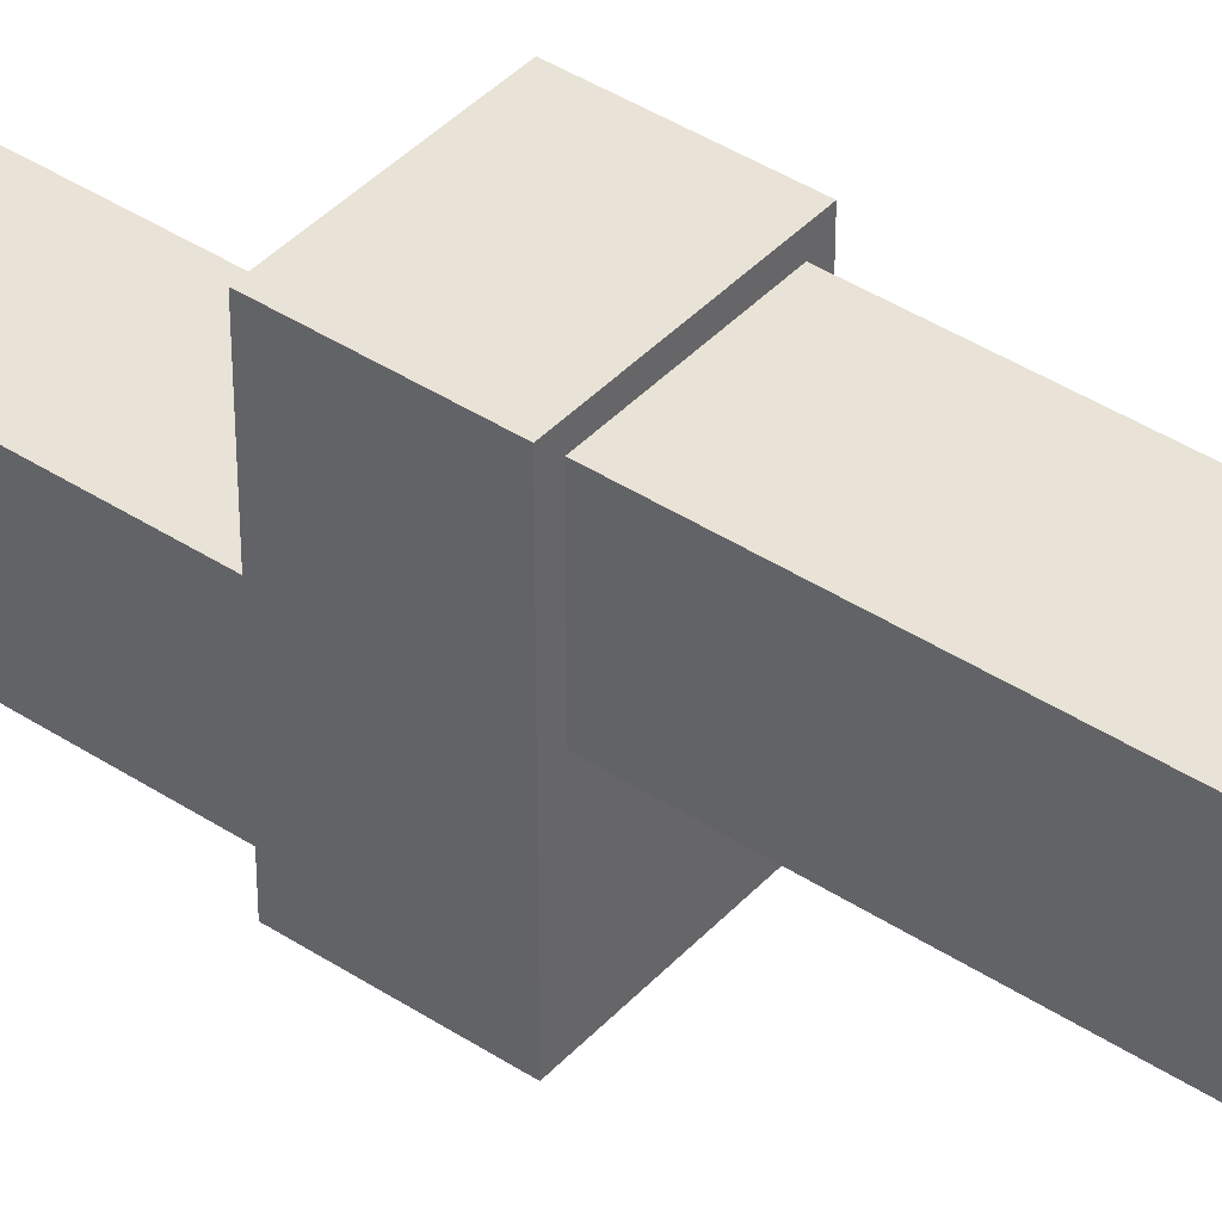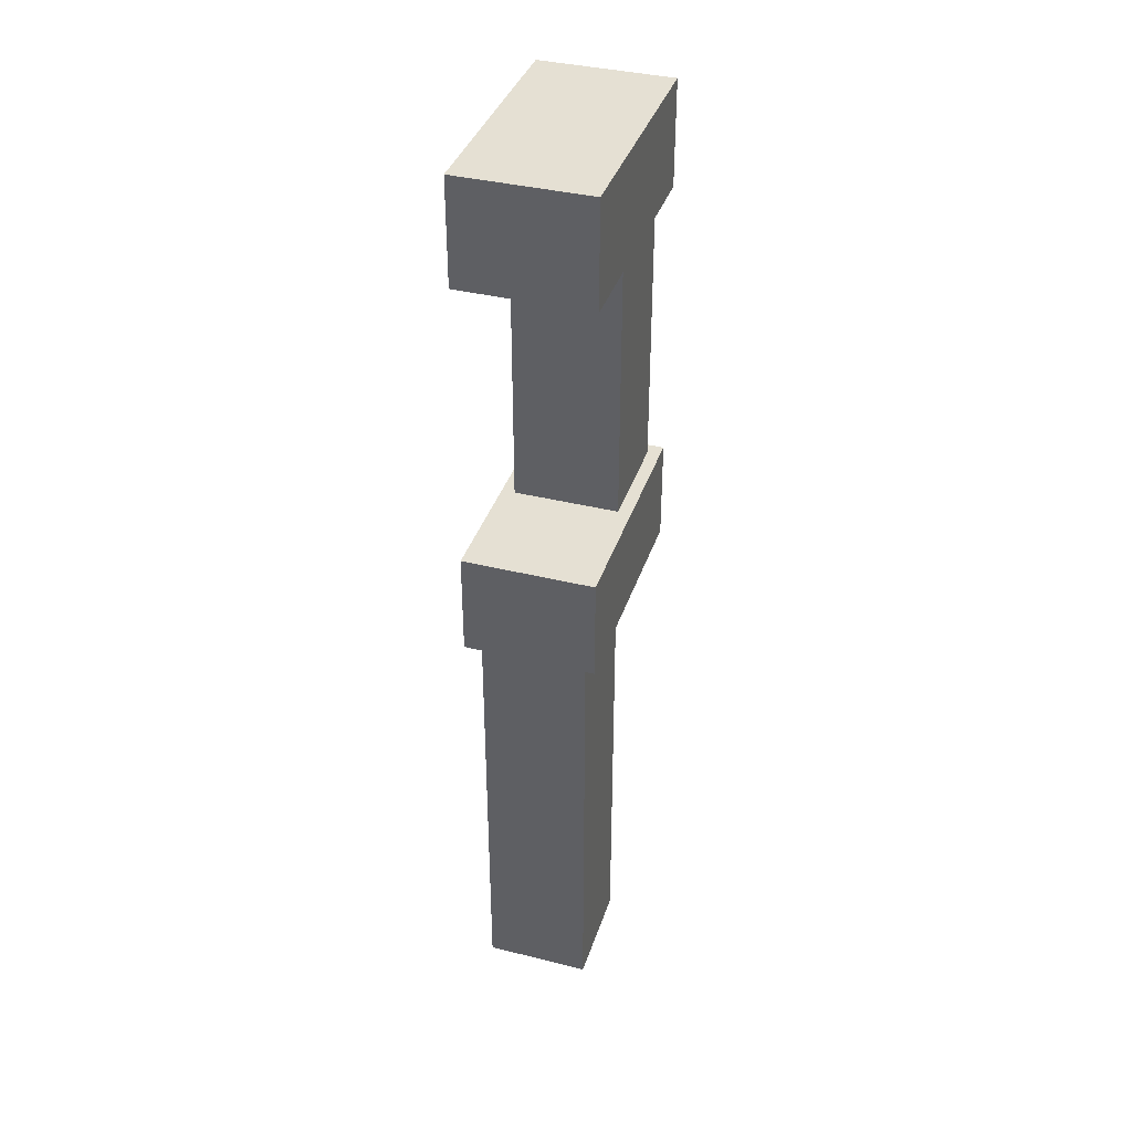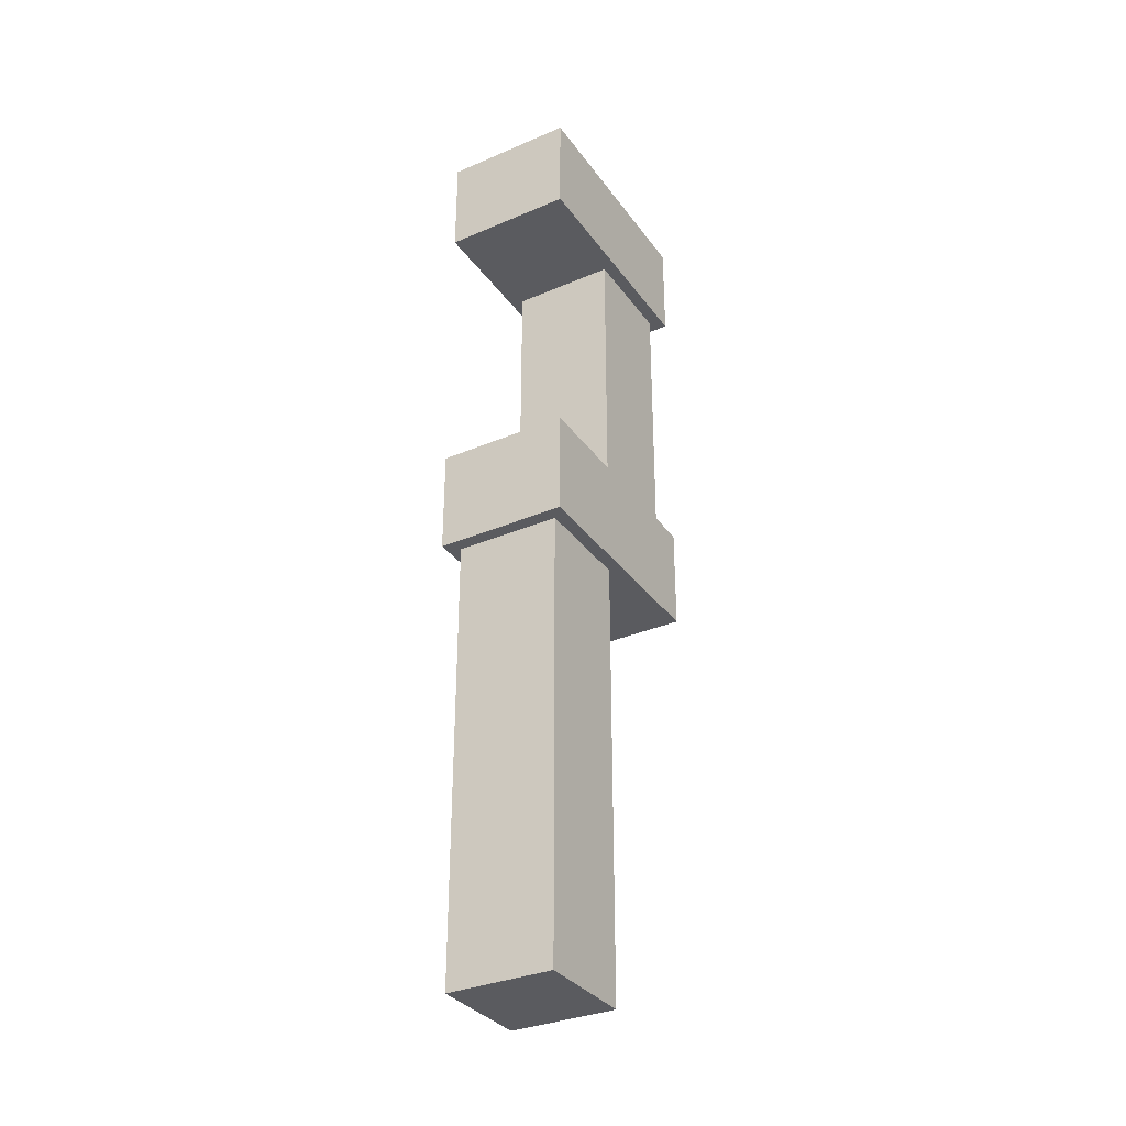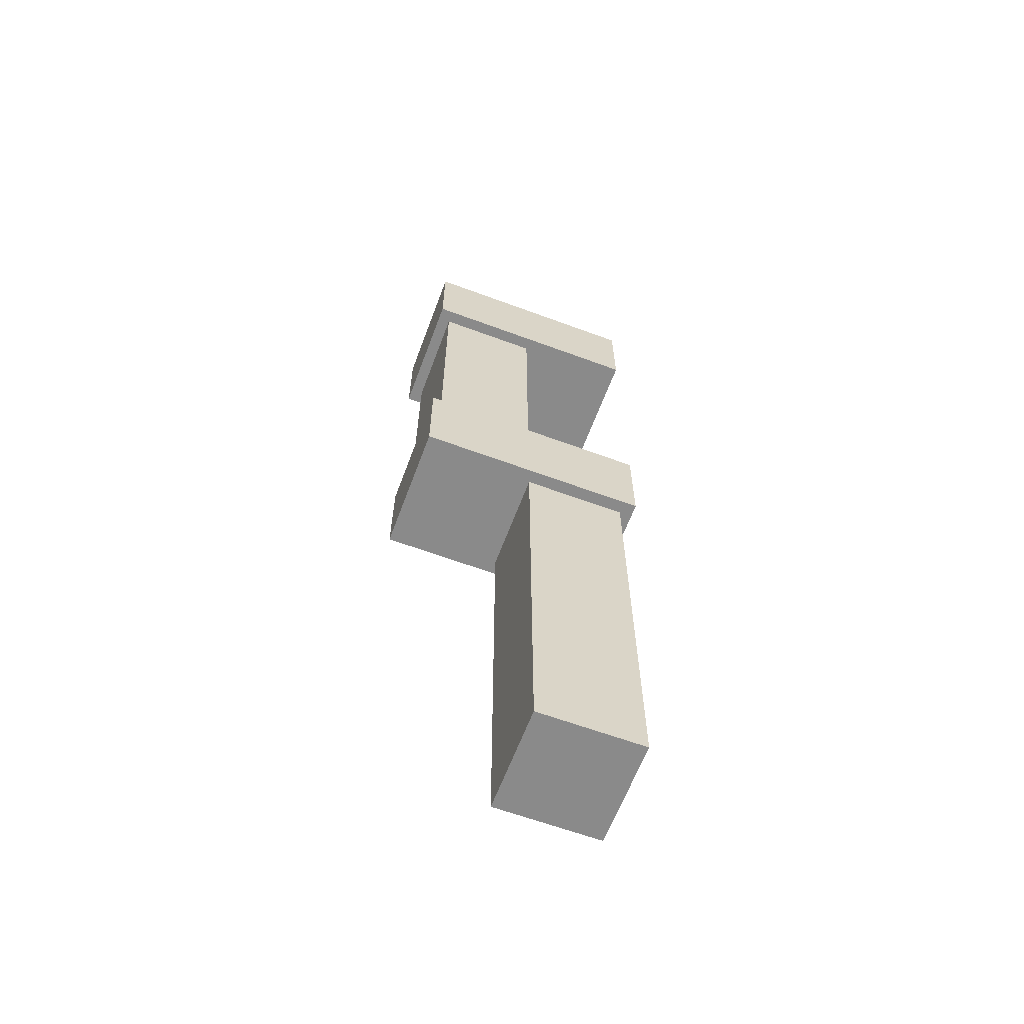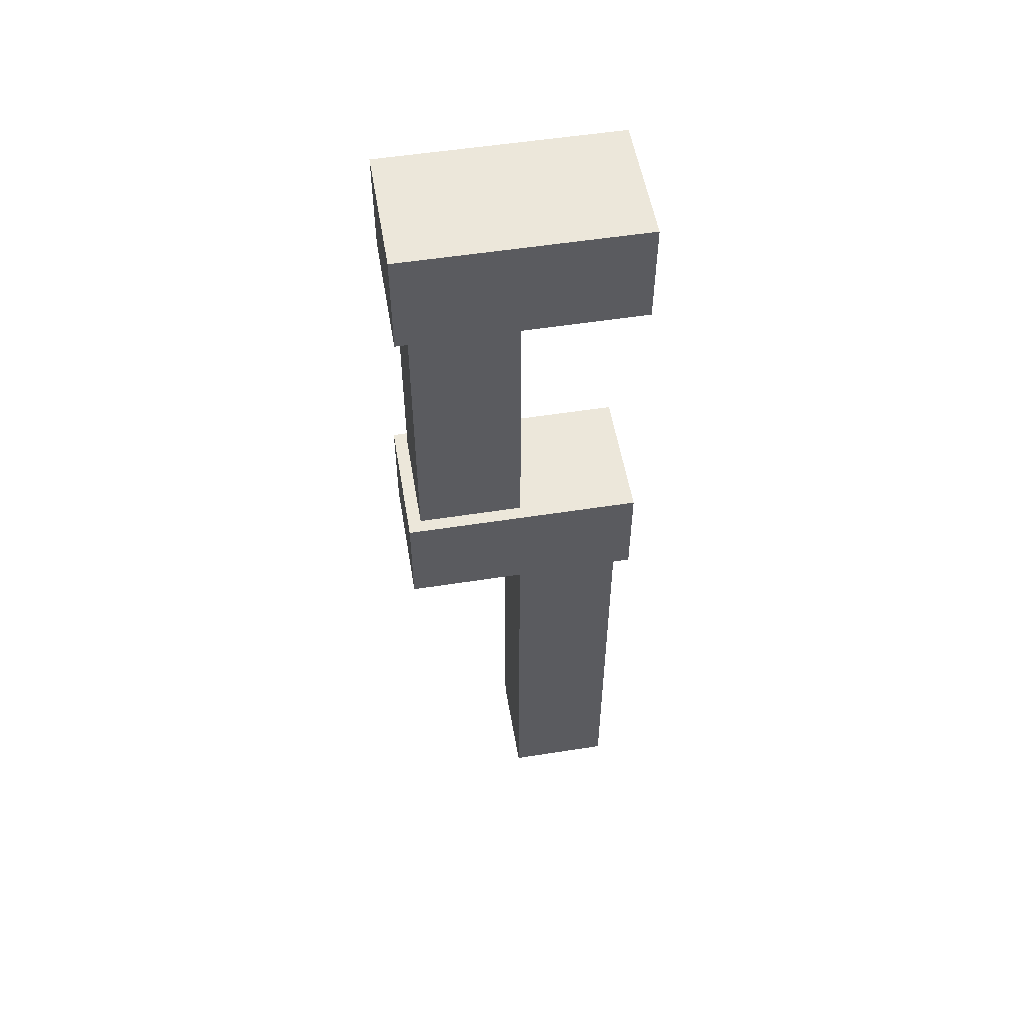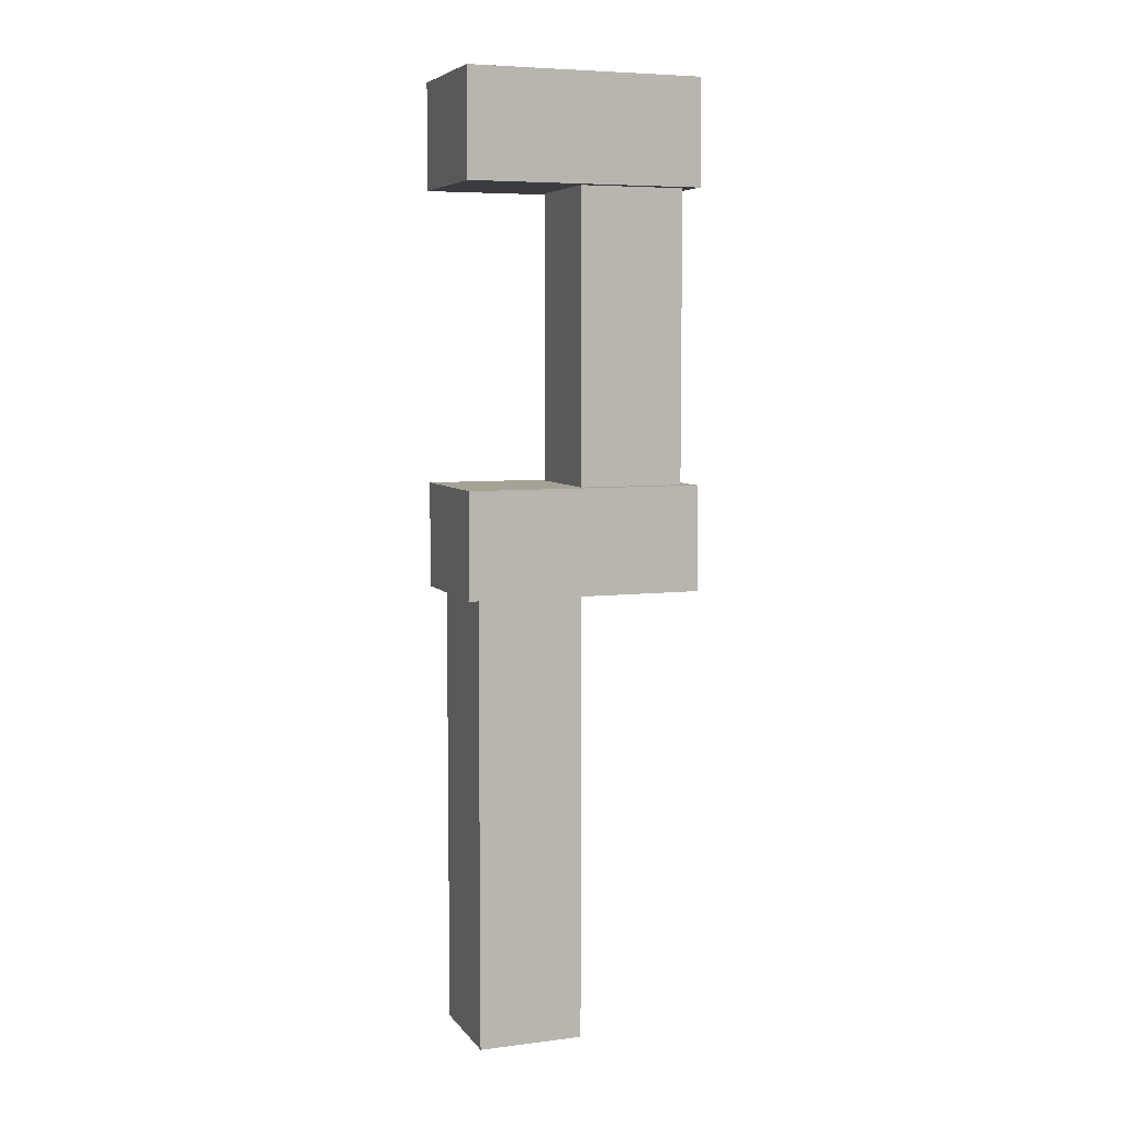
<metadata>
{"format":"obj","ext":"obj","renderer":"f3d","projection":"perspective","resolution":1024,"background":"white","views":[{"elev":41.4,"azim":128.4,"up":"+Y"},{"elev":38.1,"azim":-162.5,"up":"+Z"},{"elev":-33.4,"azim":-149.7,"up":"+Z"},{"elev":-63.4,"azim":69.5,"up":"+Z"},{"elev":53.9,"azim":80.5,"up":"+Z"},{"elev":6.3,"azim":-110.2,"up":"+Z"}]}
</metadata>
<code>
o long_barrel
v 0.1562 1.234 -2.125
v 0.1562 1.234 -2.625
v 0.1562 1.109 -2.125
v 0.1562 1.109 -2.625
v 0.03125 1.234 -2.125
v 0.03125 1.234 -2.625
v 0.03125 1.109 -2.125
v 0.03125 1.109 -2.625
v 0.1562 1.359 -2.625
v 0.1562 1.359 -3.188
v 0.1562 1.234 -3.188
v 0.03125 1.359 -2.625
v 0.03125 1.359 -3.188
v 0.03125 1.234 -3.188
v 0.1719 1.375 -2.063
v 0.1719 1.375 -2.188
v 0.1719 1.094 -2.063
v 0.1719 1.094 -2.188
v 0.01562 1.375 -2.063
v 0.01562 1.375 -2.188
v 0.01562 1.094 -2.063
v 0.01562 1.094 -2.188
v 0.1719 1.375 -2.531
v 0.1719 1.375 -2.656
v 0.1719 1.094 -2.531
v 0.1719 1.094 -2.656
v 0.01562 1.375 -2.531
v 0.01562 1.375 -2.656
v 0.01562 1.094 -2.531
v 0.01562 1.094 -2.656
f 4 2 1 3
f 7 5 6 8
f 1 2 6 5
f 4 3 7 8
f 3 1 5 7
f 8 6 2 4
f 11 10 9 2
f 6 12 13 14
f 9 10 13 12
f 11 2 6 14
f 14 13 10 11
f 18 16 15 17
f 21 19 20 22
f 15 16 20 19
f 18 17 21 22
f 17 15 19 21
f 22 20 16 18
f 26 24 23 25
f 29 27 28 30
f 23 24 28 27
f 26 25 29 30
f 25 23 27 29
f 30 28 24 26

</code>
